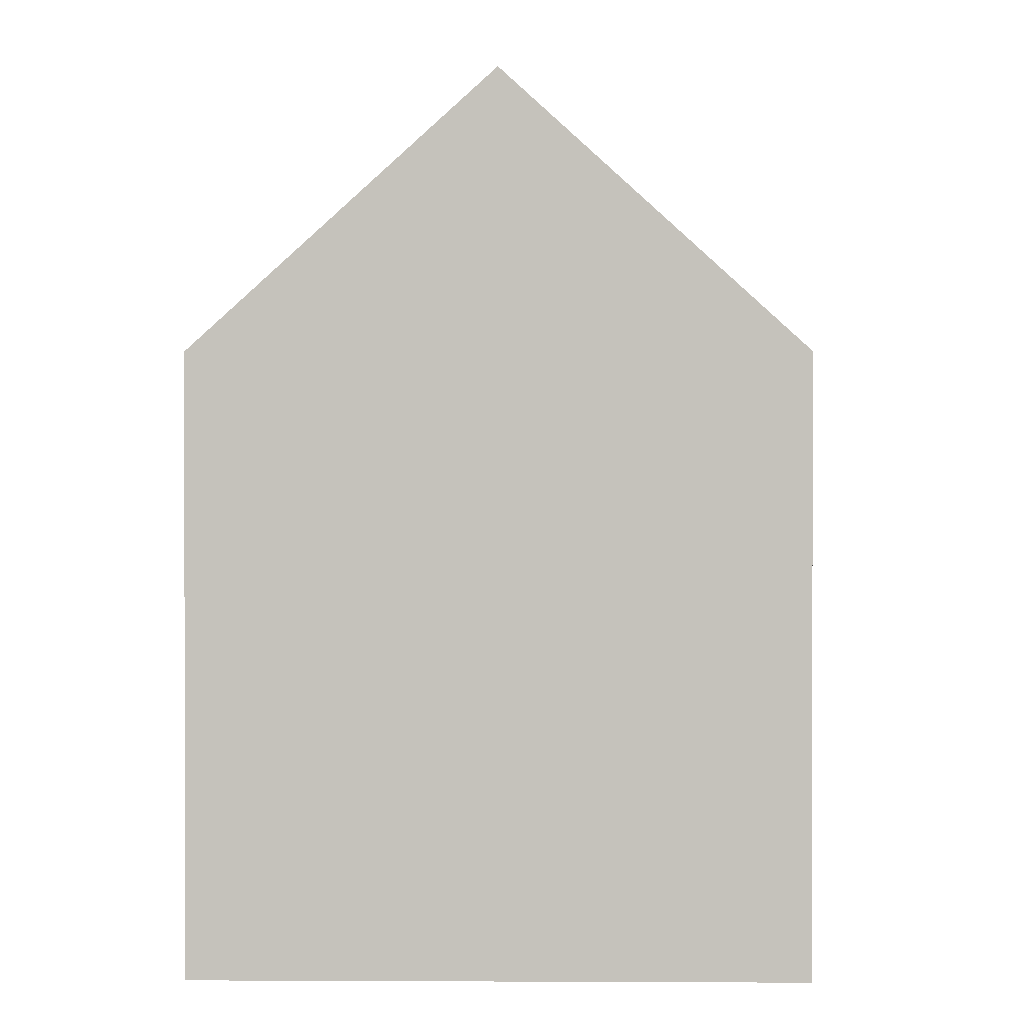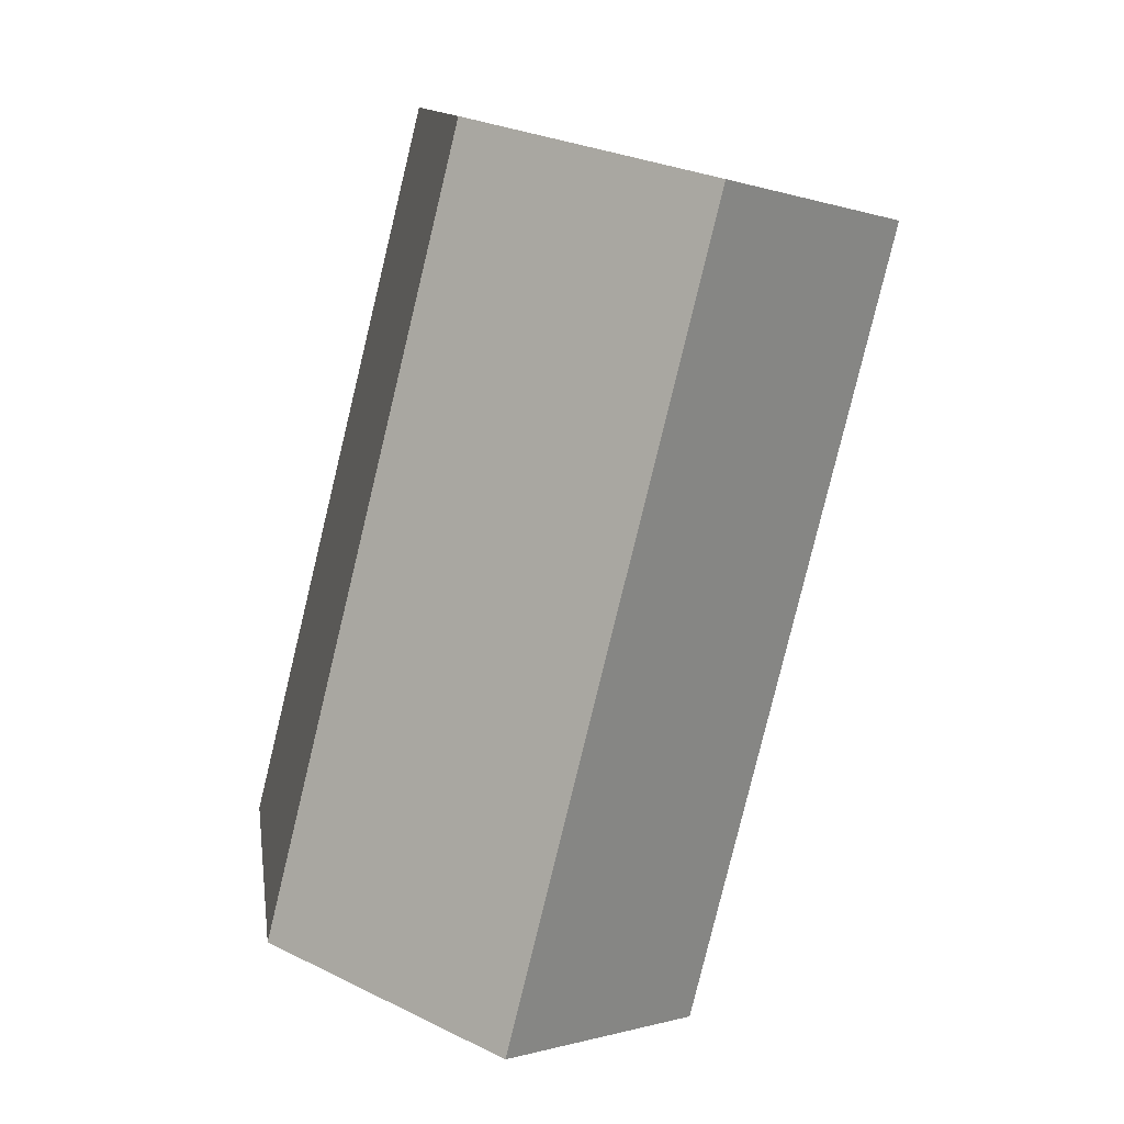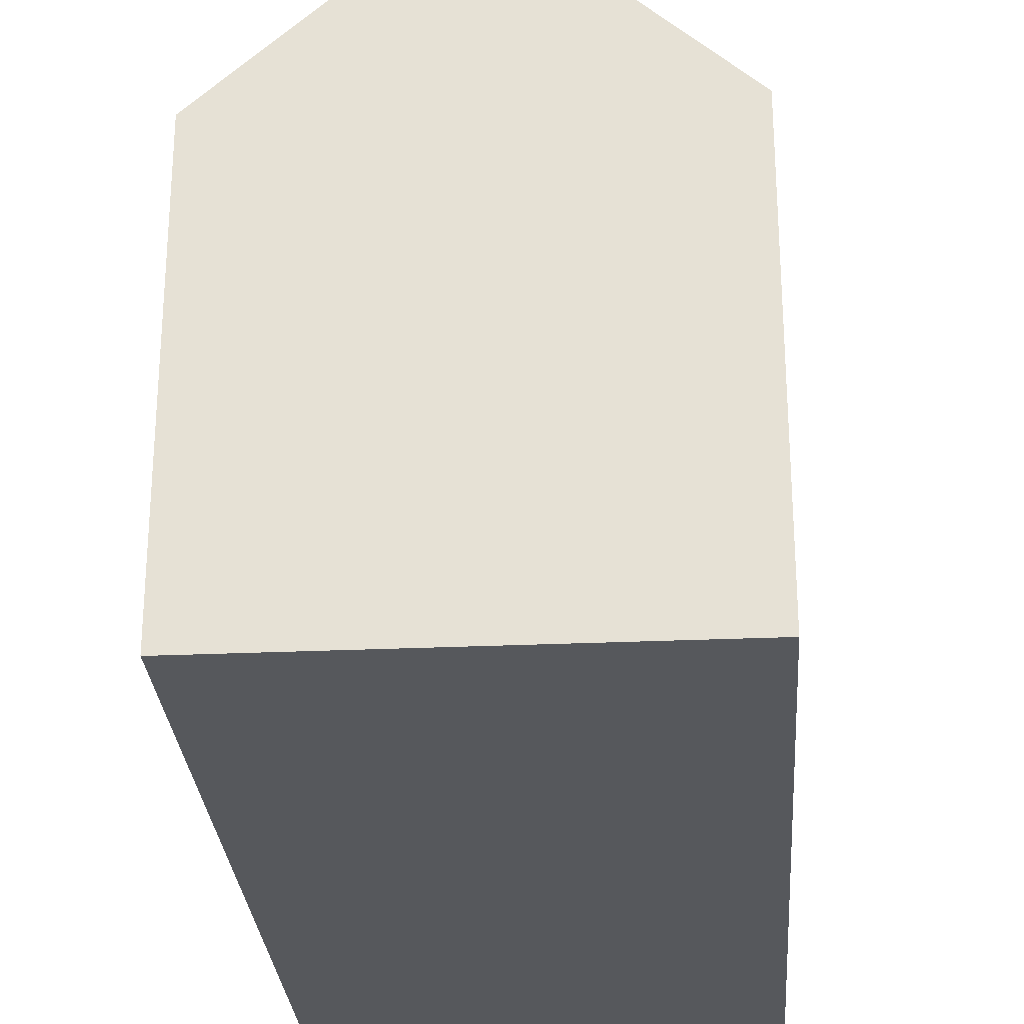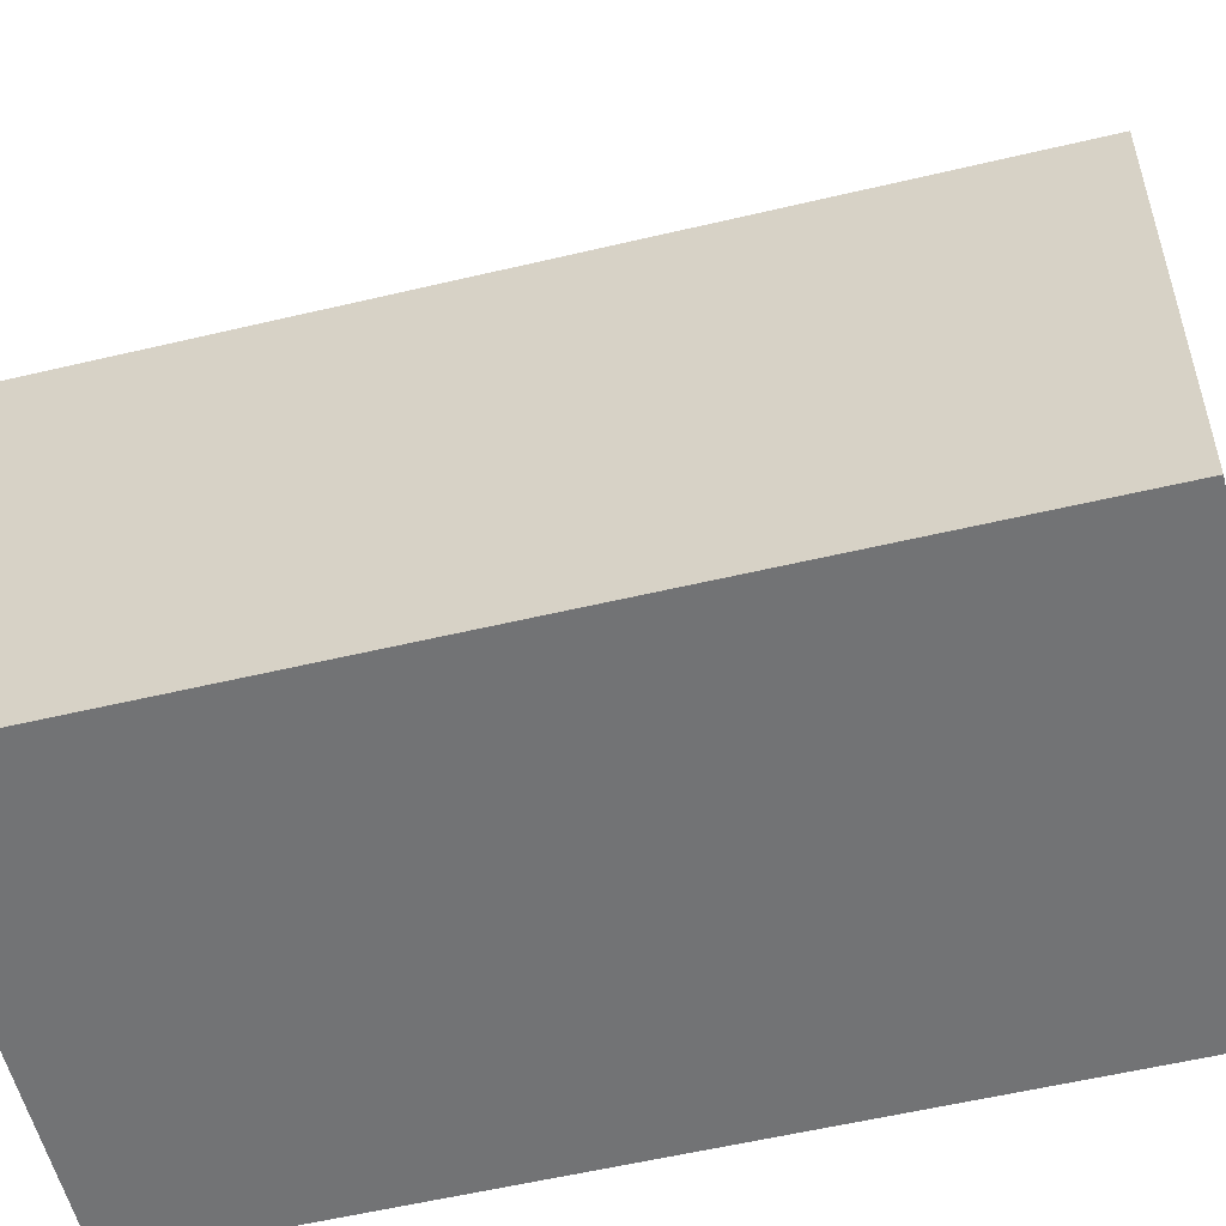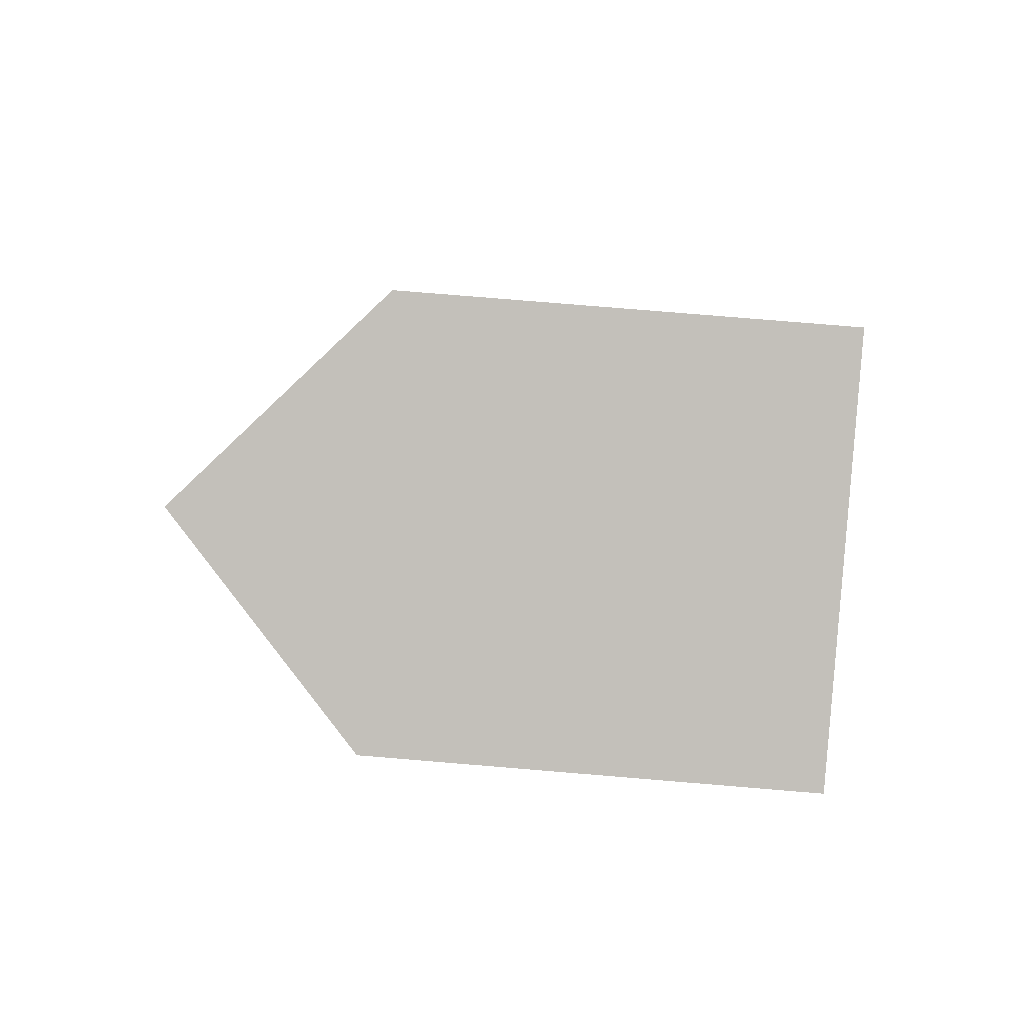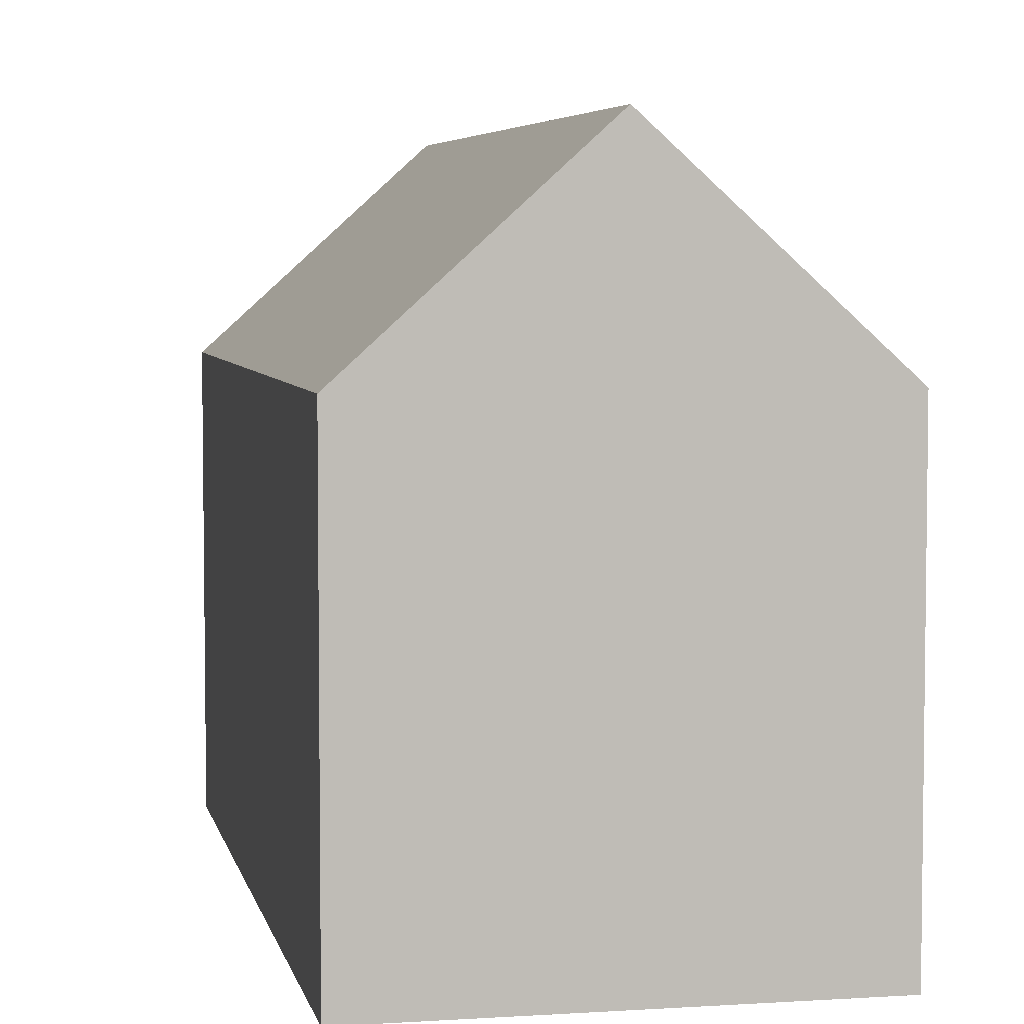
<metadata>
{"format":"obj","ext":"obj","renderer":"f3d","projection":"perspective","resolution":1024,"background":"white","views":[{"elev":1.3,"azim":167.6,"up":"+Y"},{"elev":11.8,"azim":171.9,"up":"+Z"},{"elev":-27.9,"azim":170.3,"up":"+Y"},{"elev":-55.8,"azim":-89.7,"up":"+Y"},{"elev":79.2,"azim":-85.3,"up":"+Z"},{"elev":5.1,"azim":154.8,"up":"+Y"}]}
</metadata>
<code>
v  10.28 10.62 2.423
v  9.882 15.4 -18.18
v  5.141 15.4 1.212
v  15.02 10.62 -16.94
v  5.299 11.13 -19.29
v  0.55 11.13 0.129
v  4.748 10.62 -19.42
v  0 10.62 6.503e-16
v  0 0 0
v  10.28 -1.484e-16 2.423
v  5.141 -7.421e-17 1.212
v  0.55 -7.899e-18 0.129
v  15.02 1.037e-15 -16.94
v  9.882 1.113e-15 -18.18
v  5.299 1.181e-15 -19.29
v  4.748 1.189e-15 -19.42
g defaultobject
f 1 2 3
f 2 1 4
f 5 3 2
f 3 5 6
f 6 5 7
f 6 7 8
f 6 1 3
f 1 6 8
f 1 8 9
f 1 9 10
f 10 9 11
f 11 9 12
f 10 4 1
f 4 10 13
f 13 2 4
f 2 13 5
f 5 13 7
f 7 13 14
f 7 14 15
f 7 15 16
f 16 8 7
f 8 16 9
f 11 13 10
f 13 11 12
f 13 12 9
f 13 9 14
f 14 9 16
f 14 16 15

</code>
